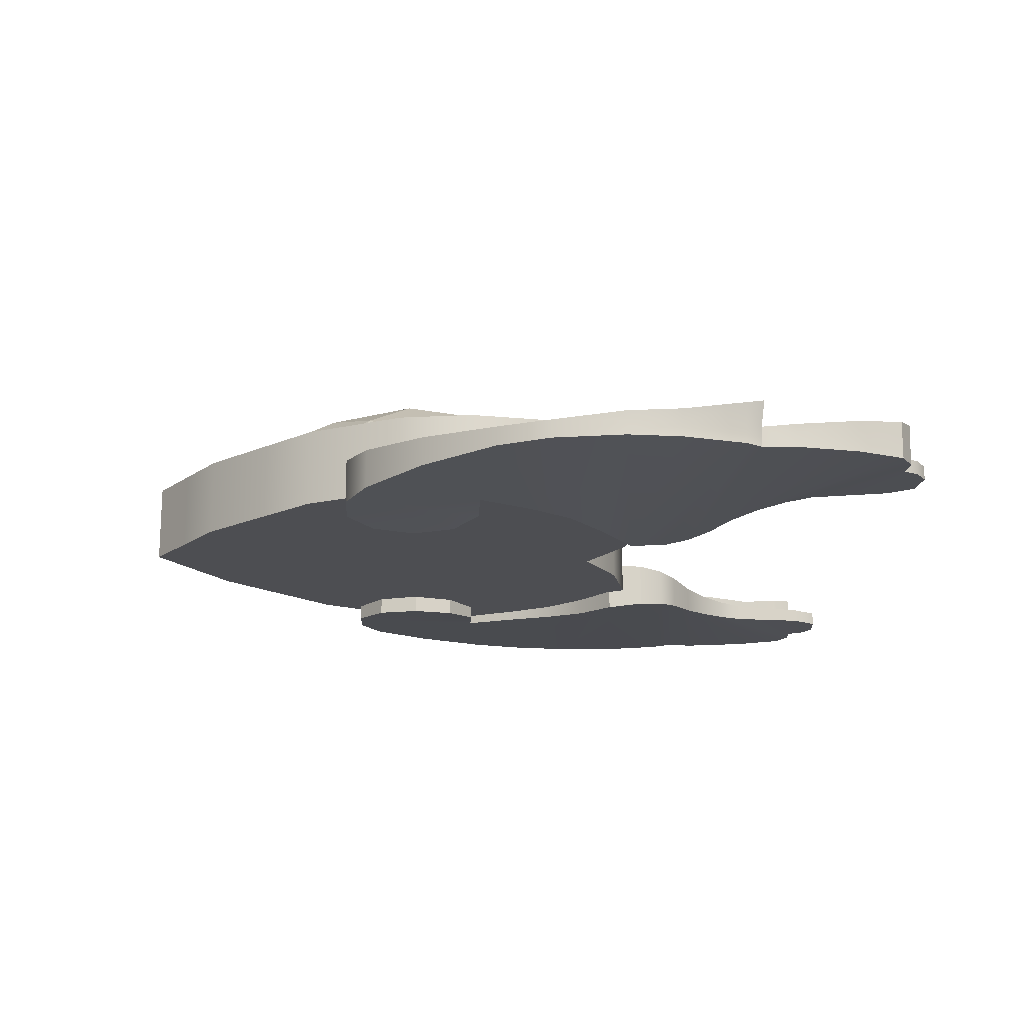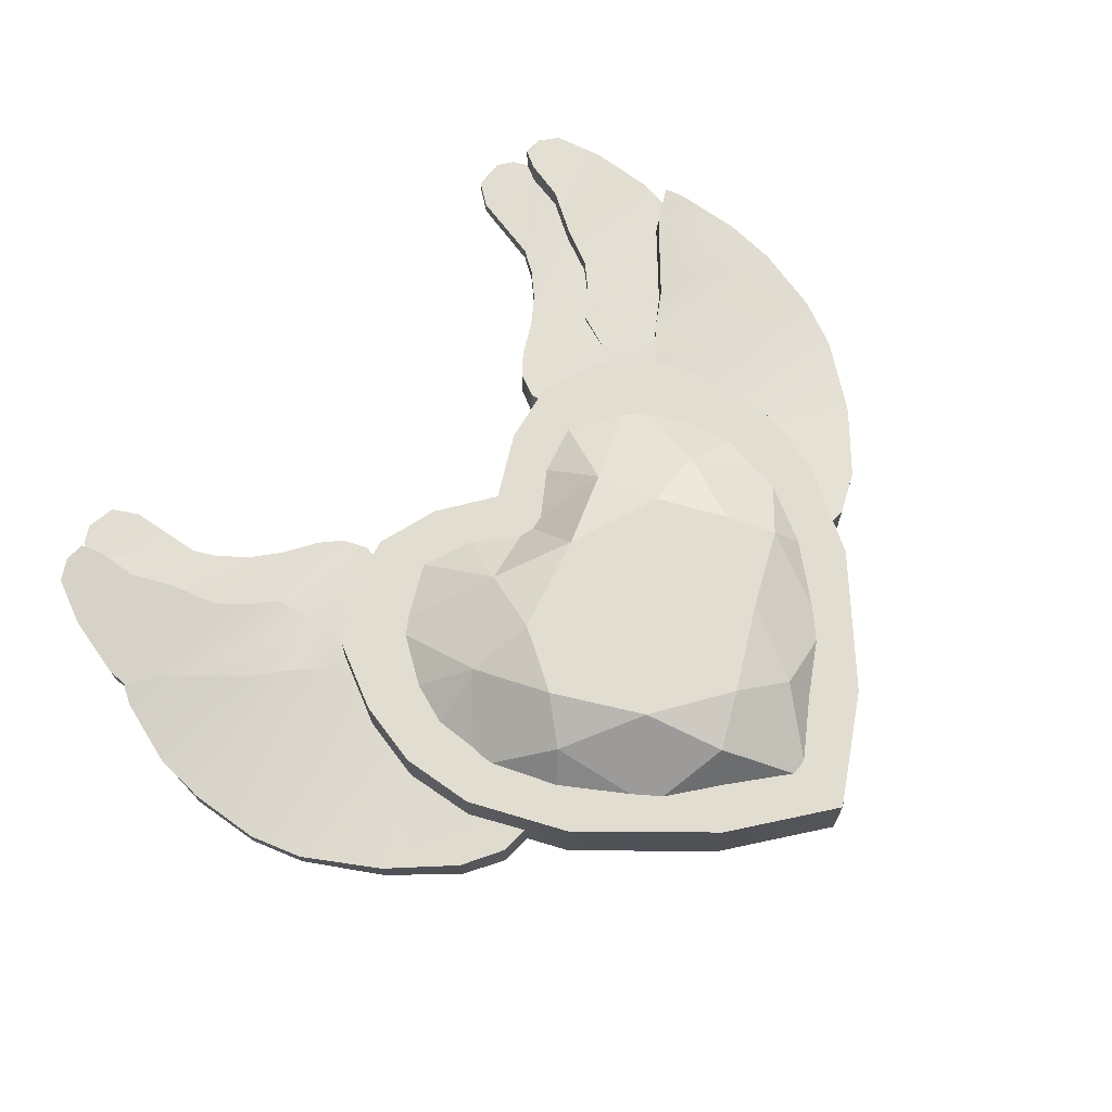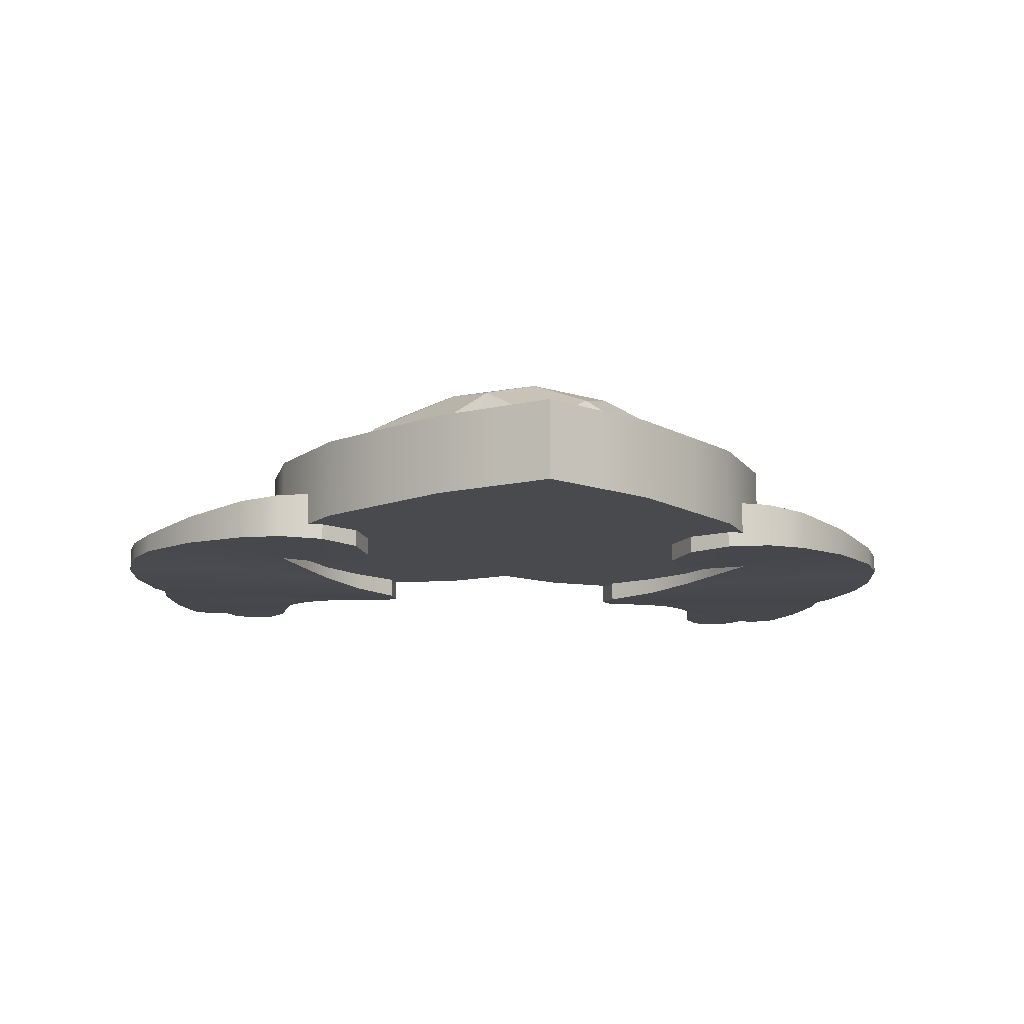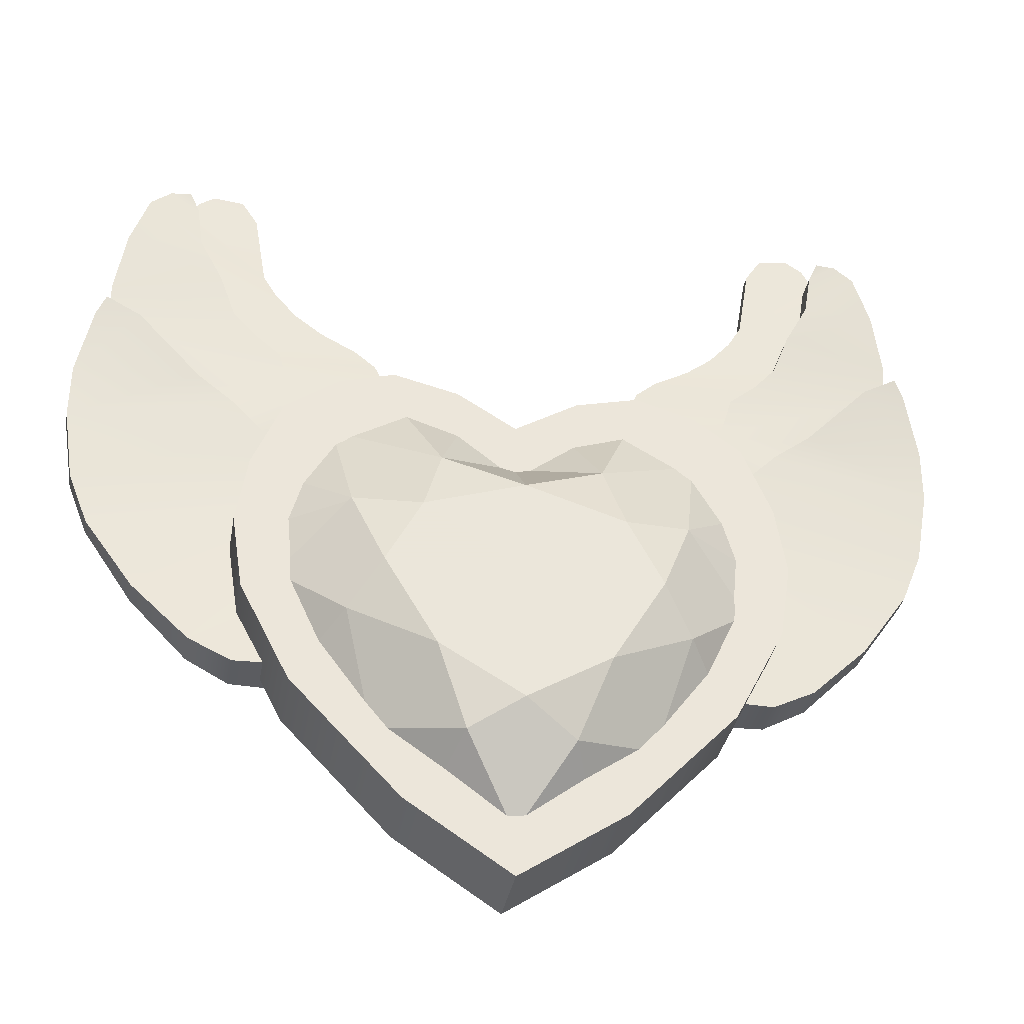
<metadata>
{"format":"obj","ext":"obj","renderer":"f3d","projection":"perspective","resolution":1024,"background":"white","views":[{"elev":-17.1,"azim":87.8,"up":"+Z"},{"elev":68.6,"azim":-45.9,"up":"+Z"},{"elev":-12.8,"azim":-5.2,"up":"+Z"},{"elev":-34.5,"azim":-9.7,"up":"+Y"}]}
</metadata>
<code>
v -1e-06 -0.02155 0.07531
v -0.09734 -0.05314 0.07559
v -0.1324 -0.1189 0.07559
v -0.0813 -0.2045 0.07559
v -1e-06 -0.2524 0.07531
v -1e-06 -0.1186 0.07531
v -0.0786 0.01369 0.05783
v -0.1633 -0.04045 0.05409
v -0.1633 -0.1606 0.0497
v -0.05126 -0.2811 0.05838
v -0.1816 0.06692 0.009169
v -0.1325 -0.262 0.009169
v -1e-06 0.04246 0.008888
v 0.0786 0.01386 0.05764
v -0.2281 -0.1035 0.009161
v -1e-06 -0.3561 0.01041
v 0.05107 -0.2808 0.05256
v -0.1138 0.09781 0.01261
v -0.2271 0.01222 0.001918
v -0.1936 -0.1869 0.00478
v -0.06879 -0.308 0.006605
v -0.05364 0.08385 0.00899
v -0.1663 -0.0431 0.0522
v -0.2388 -0.04916 0.005765
v 0.09734 -0.05263 0.07503
v 0.1324 -0.1184 0.07503
v 0.0813 -0.204 0.07503
v 0.1633 -0.03994 0.05353
v 0.1633 -0.1601 0.04914
v 0.1816 0.06742 0.008606
v 0.1325 -0.2615 0.008606
v 0.2281 -0.103 0.008615
v 0.1138 0.09831 0.01205
v 0.2271 0.01273 0.001356
v 0.1936 -0.1864 0.004219
v 0.06879 -0.3075 0.006043
v 0.05364 0.08435 0.008429
v 0.1663 -0.0426 0.05163
v 0.2388 -0.04866 0.005202
v 0.1808 -0.069 -0.02852
v 0.2168 -0.04285 -0.03243
v 0.2613 -0.04285 -0.03613
v 0.3038 -0.158 -0.03262
v 0.2613 -0.1798 -0.02989
v 0.2168 -0.1798 -0.02802
v 0.1808 -0.1536 -0.02685
v 0.1671 -0.1113 -0.0267
v 0.1808 -0.069 -0.07784
v 0.2168 -0.04285 -0.07401
v 0.2613 -0.04285 -0.07025
v 0.3038 -0.158 -0.07203
v 0.2613 -0.1798 -0.07445
v 0.2168 -0.1798 -0.07655
v 0.1808 -0.1536 -0.0782
v 0.1671 -0.1113 -0.07905
v 0.2391 -0.1113 -0.0738
v 0.3614 -0.1015 -0.03835
v 0.3614 -0.1015 -0.06709
v 0.4108 -0.03087 -0.04372
v 0.4108 -0.03087 -0.06288
v 0.4312 0.02075 -0.04309
v 0.4312 0.02075 -0.06134
v 0.4419 0.09156 -0.04717
v 0.4419 0.09156 -0.06087
v 0.4387 0.1448 -0.04717
v 0.4387 0.1448 -0.06103
v 0.4218 0.2076 -0.04717
v 0.4218 0.2076 -0.06103
v 0.4114 0.2241 -0.04062
v 0.4114 0.2241 -0.06103
v 0.4127 0.2577 -0.04717
v 0.4127 0.2577 -0.06103
v 0.4014 0.3198 -0.04717
v 0.4014 0.3198 -0.06103
v 0.3829 0.3667 -0.04717
v 0.3829 0.3667 -0.06103
v 0.3624 0.379 -0.04717
v 0.3624 0.379 -0.06103
v 0.3417 0.3773 -0.04717
v 0.3417 0.3773 -0.06103
v 0.3332 0.3924 -0.04717
v 0.3332 0.3924 -0.06103
v 0.3169 0.403 -0.04717
v 0.3169 0.403 -0.06103
v 0.2865 0.3997 -0.04717
v 0.2865 0.3997 -0.06103
v 0.2702 0.3749 -0.04717
v 0.2702 0.3749 -0.06103
v 0.2579 0.2997 -0.0458
v 0.2579 0.2997 -0.06241
v 0.2438 0.2753 -0.04462
v 0.2438 0.2753 -0.06359
v 0.2213 0.2491 -0.04271
v 0.2213 0.2491 -0.0655
v 0.1943 0.227 -0.04031
v 0.1943 0.227 -0.0679
v 0.159 0.2056 -0.03692
v 0.159 0.2056 -0.07129
v 0.138 0.1863 -0.03402
v 0.138 0.1863 -0.07423
v 0.1273 0.1609 -0.03101
v 0.1273 0.1609 -0.07726
v 0.1337 0.1233 -0.02777
v 0.1337 0.1233 -0.08054
v 0.1758 0.09086 -0.03022
v 0.1758 0.09086 -0.0779
v 0.2109 0.05347 -0.03095
v 0.2109 0.05347 -0.07369
v 0.2354 0.01091 -0.03572
v 0.2354 0.01091 -0.07149
v 0.2391 -0.1113 -0.03152
v 0.3024 0.2734 -0.04374
v 0.326 0.3171 -0.04529
v 0.3325 0.3575 -0.04641
v 0.2636 0.2052 -0.02471
v 0.2859 0.2316 -0.04204
v 0.2817 0.1177 -0.03119
v 0.3135 0.1414 -0.03285
v 0.3769 0.205 -0.0359
v 0.3416 0.378 -0.01692
v 0.3326 0.3581 -0.01868
v 0.3624 0.3796 -0.02039
v 0.3029 0.2737 -0.02257
v 0.3263 0.3174 -0.02189
v 0.4019 0.3201 -0.02999
v 0.3832 0.367 -0.02377
v 0.2866 0.2319 -0.02681
v 0.4134 0.258 -0.03798
v 0.3161 0.1415 -0.01953
v 0.4413 0.145 -0.03386
v 0.3805 0.206 -0.01369
v 0.4254 0.2086 -0.02081
v 0.4158 0.2269 -0.01528
v 0.2373 0.1829 -0.03405
v 0.224 0.1411 -0.03026
v 0.2365 0.1831 -0.0255
v 0.2465 0.08348 -0.02637
v 0.4419 0.09128 -0.03676
v 0.2799 0.1162 -0.02399
v 0.2636 0.2052 -0.03961
v -0.1808 -0.069 -0.02852
v -0.2168 -0.04285 -0.03243
v -0.2613 -0.04285 -0.03613
v -0.3038 -0.158 -0.03262
v -0.2613 -0.1798 -0.02989
v -0.2168 -0.1798 -0.02802
v -0.1808 -0.1536 -0.02685
v -0.1671 -0.1113 -0.0267
v -0.1808 -0.069 -0.07784
v -0.2168 -0.04285 -0.07401
v -0.2613 -0.04285 -0.07025
v -0.3038 -0.158 -0.07203
v -0.2613 -0.1798 -0.07445
v -0.2168 -0.1798 -0.07655
v -0.1808 -0.1536 -0.0782
v -0.1671 -0.1113 -0.07905
v -0.2391 -0.1113 -0.0738
v -0.3614 -0.1015 -0.03835
v -0.3614 -0.1015 -0.06709
v -0.4108 -0.03087 -0.04372
v -0.4108 -0.03087 -0.06288
v -0.4312 0.02075 -0.04309
v -0.4312 0.02075 -0.06134
v -0.4419 0.09156 -0.04717
v -0.4419 0.09156 -0.06087
v -0.4387 0.1448 -0.04717
v -0.4387 0.1448 -0.06103
v -0.4218 0.2076 -0.04717
v -0.4218 0.2076 -0.06103
v -0.4114 0.2241 -0.04062
v -0.4114 0.2241 -0.06103
v -0.4127 0.2577 -0.04717
v -0.4127 0.2577 -0.06103
v -0.4014 0.3198 -0.04717
v -0.4014 0.3198 -0.06103
v -0.3829 0.3667 -0.04717
v -0.3829 0.3667 -0.06103
v -0.3624 0.379 -0.04717
v -0.3624 0.379 -0.06103
v -0.3417 0.3773 -0.04717
v -0.3417 0.3773 -0.06103
v -0.3332 0.3924 -0.04717
v -0.3332 0.3924 -0.06103
v -0.3169 0.403 -0.04717
v -0.3169 0.403 -0.06103
v -0.2865 0.3997 -0.04717
v -0.2865 0.3997 -0.06103
v -0.2702 0.3749 -0.04717
v -0.2702 0.3749 -0.06103
v -0.2579 0.2997 -0.0458
v -0.2579 0.2997 -0.06241
v -0.2438 0.2753 -0.04462
v -0.2438 0.2753 -0.06359
v -0.2213 0.2491 -0.04271
v -0.2213 0.2491 -0.0655
v -0.1943 0.227 -0.04031
v -0.1943 0.227 -0.0679
v -0.159 0.2056 -0.03692
v -0.159 0.2056 -0.07129
v -0.138 0.1863 -0.03402
v -0.138 0.1863 -0.07423
v -0.1273 0.1609 -0.03101
v -0.1273 0.1609 -0.07726
v -0.1337 0.1233 -0.02777
v -0.1337 0.1233 -0.08054
v -0.1758 0.09086 -0.03022
v -0.1758 0.09086 -0.0779
v -0.2109 0.05347 -0.03095
v -0.2109 0.05347 -0.07369
v -0.2354 0.01091 -0.03572
v -0.2354 0.01091 -0.07149
v -0.2391 -0.1113 -0.03152
v -0.3024 0.2734 -0.04374
v -0.326 0.3171 -0.04529
v -0.3325 0.3575 -0.04641
v -0.2636 0.2052 -0.02471
v -0.2859 0.2316 -0.04204
v -0.2817 0.1177 -0.03119
v -0.3135 0.1414 -0.03285
v -0.3769 0.205 -0.0359
v -0.3416 0.378 -0.01692
v -0.3326 0.3581 -0.01868
v -0.3624 0.3796 -0.02039
v -0.3029 0.2737 -0.02257
v -0.3263 0.3174 -0.02189
v -0.4019 0.3201 -0.02999
v -0.3832 0.367 -0.02377
v -0.2866 0.2319 -0.02681
v -0.4134 0.258 -0.03798
v -0.3161 0.1415 -0.01953
v -0.4413 0.145 -0.03386
v -0.3805 0.206 -0.01369
v -0.4254 0.2086 -0.02081
v -0.4158 0.2269 -0.01528
v -0.2373 0.1829 -0.03405
v -0.224 0.1411 -0.03026
v -0.2365 0.1831 -0.0255
v -0.2465 0.08348 -0.02637
v -0.4419 0.09128 -0.03676
v -0.2799 0.1162 -0.02399
v -0.2636 0.2052 -0.03961
v -0.2106 -0.2219 -0.06103
v -1e-06 -0.403 -0.06103
v 0.2106 -0.2219 -0.06103
v -0.2106 -0.2219 0.01814
v -1e-06 -0.403 0.01814
v 0.2106 -0.2219 0.01814
v -0.2712 -0.05203 0.01814
v -1e-06 -0.05203 0.01814
v 0.2712 -0.05203 0.01814
v -0.2306 0.08649 0.01814
v -1e-06 0.08649 0.01814
v 0.2306 0.08649 0.01814
v -0.2306 0.08649 -0.06103
v -1e-06 0.08649 -0.06103
v 0.2306 0.08649 -0.06103
v -0.2712 -0.05203 -0.06103
v -1e-06 -0.05203 -0.06103
v 0.2712 -0.05203 -0.06103
v -0.1449 -0.05203 0.01814
v -0.1232 0.1387 0.01814
v -0.1232 0.1387 -0.06103
v -0.1449 -0.05203 -0.06103
v -0.1031 -0.3341 -0.06103
v -0.1031 -0.3341 0.01814
v 0.1465 -0.05203 0.01814
v 0.1246 0.1387 0.01814
v 0.1246 0.1387 -0.06103
v 0.1465 -0.05203 -0.06103
v 0.1042 -0.3334 -0.06103
v 0.1042 -0.3334 0.01814
v -1e-06 0.01644 0.01814
v -0.139 0.04226 0.01814
v -0.2602 0.01644 0.01814
v -0.2602 0.01644 -0.06103
v -0.139 0.04226 -0.06103
v -1e-06 0.01644 -0.06103
v 0.1405 0.04226 -0.06103
v 0.2602 0.01644 -0.06103
v 0.2602 0.01644 0.01814
v 0.1405 0.04226 0.01814
v -1e-06 -0.205 0.01814
v -0.1325 -0.175 0.01814
v -0.2601 -0.1261 0.01814
v -0.2601 -0.1261 -0.06103
v -0.1325 -0.175 -0.06103
v -1e-06 -0.205 -0.06103
v 0.134 -0.1747 -0.06103
v 0.2601 -0.1261 -0.06103
v 0.2601 -0.1261 0.01814
v 0.134 -0.1747 0.01814
v -0.2004 0.02918 0.01814
v -0.2089 -0.05203 0.01814
v -0.1971 -0.1502 0.01814
v -0.1575 -0.2773 0.01814
v -0.1575 -0.2773 -0.06103
v -0.1971 -0.1502 -0.06103
v -0.2089 -0.05203 -0.06103
v -0.2004 0.02918 -0.06103
v -0.1776 0.1235 -0.06103
v -0.1776 0.1235 0.01814
v -0.06619 0.02874 0.01814
v -0.06902 -0.05203 0.01814
v -0.06311 -0.1907 0.01814
v -0.04907 -0.3702 0.01814
v -0.04907 -0.3702 -0.06103
v -0.06311 -0.1907 -0.06103
v -0.06902 -0.05203 -0.06103
v -0.06619 0.02874 -0.06103
v -0.05868 0.1226 -0.06103
v -0.05868 0.1226 0.01814
v 0.07057 0.0294 0.01814
v 0.07358 -0.05203 0.01814
v 0.06728 -0.1898 0.01814
v 0.05231 -0.368 0.01814
v 0.05231 -0.368 -0.06103
v 0.06728 -0.1898 -0.06103
v 0.07358 -0.05203 -0.06103
v 0.07057 0.0294 -0.06103
v 0.06256 0.1239 -0.06103
v 0.06256 0.1239 0.01814
v 0.2073 0.02785 0.01814
v 0.2161 -0.05203 0.01814
v 0.2043 -0.1475 0.01814
v 0.1636 -0.2712 0.01814
v 0.1636 -0.2712 -0.06103
v 0.2043 -0.1475 -0.06103
v 0.2161 -0.05203 -0.06103
v 0.2073 0.02785 -0.06103
v 0.1838 0.1208 -0.06103
v 0.1838 0.1208 0.01814
f 1 2 6
f 2 3 6
f 3 4 6
f 4 5 6
f 6 5 4 3 2 1
f 2 1 7
f 8 3 2
f 9 4 3
f 10 5 4
f 2 8 11 7
f 10 12 9 4
f 3 9 15 23 8
f 16 10 5 17
f 11 7 18
f 7 18 22
f 11 8 19
f 8 19 24 23
f 15 9 20
f 20 9 12
f 12 10 21
f 21 10 16
f 7 22 13
f 23 24 15
f 1 6 25
f 25 6 26
f 26 6 27
f 27 6 5
f 6 1 25 26 27 5
f 25 14 1
f 28 25 26
f 29 26 27
f 17 27 5
f 25 14 30 28
f 17 27 29 31
f 26 28 38 32 29
f 30 33 14
f 14 37 33
f 30 34 28
f 28 38 39 34
f 32 35 29
f 35 31 29
f 31 36 17
f 36 16 17
f 14 13 37
f 38 32 39
f 13 1 14
f 13 7 1
f 40 41 49 48
f 41 42 50 49
f 43 44 52 51
f 44 45 53 52
f 45 46 54 53
f 46 47 55 54
f 47 40 48 55
f 41 40 111
f 42 41 111
f 44 43 111
f 45 44 111
f 46 45 111
f 47 46 111
f 40 47 111
f 48 49 56
f 49 50 56
f 51 52 56
f 52 53 56
f 53 54 56
f 54 55 56
f 55 48 56
f 43 51 58 57
f 57 58 60 59
f 65 66 68 67
f 67 68 70 69
f 69 70 72 71
f 71 72 74 73
f 73 74 76 75
f 81 82 84 83
f 83 84 86 85
f 85 86 88 87
f 87 88 90 89
f 89 90 92 91
f 91 92 94 93
f 93 94 96 95
f 95 96 98 97
f 97 98 100 99
f 99 100 102 101
f 109 110 50 42
f 50 58 51 56
f 58 50 110 60
f 108 62 60 110
f 106 64 62 108
f 104 66 64 106
f 102 68 104
f 104 68 66
f 100 70 68 102
f 98 72 70 100
f 96 74 72 98
f 94 76 74 96
f 92 78 76 94
f 90 80 78 92
f 88 82 80 90
f 86 84 82 88
f 85 87 81 83
f 57 59 109 42
f 57 42 111 43
f 77 75 76 78
f 79 77 78 80
f 81 79 80 82
f 120 121 122
f 87 89 79 81
f 114 79 89 91
f 124 123 125 126
f 121 124 126 122
f 113 114 91 93
f 112 113 93 95
f 131 129 130 132
f 133 131 132
f 79 114 121 120
f 77 79 120 122
f 113 112 123 124
f 73 75 126 125
f 114 113 124 121
f 75 77 122 126
f 71 73 125 128
f 65 67 132 130
f 123 127 128 125
f 116 112 95 97
f 140 116 97 99
f 128 69 71
f 112 116 127 123
f 69 119 131 133
f 132 67 69 133
f 134 140 99 101
f 128 127 69
f 127 115 69
f 69 115 136 119
f 119 136 135 118
f 136 134 135
f 61 59 60 62
f 63 61 62 64
f 65 63 64 66
f 103 101 102 104
f 105 103 104 106
f 107 105 106 108
f 109 107 108 110
f 61 107 109 59
f 103 105 135
f 105 137 135
f 118 135 117
f 117 135 137
f 119 118 129 131
f 135 134 101 103
f 105 107 137
f 137 107 61
f 130 138 63 65
f 130 129 138
f 129 139 138
f 129 118 117 139
f 138 61 63
f 139 117 137
f 138 139 137 61
f 127 116 140 115
f 115 140 134 136
f 141 149 150 142
f 142 150 151 143
f 144 152 153 145
f 145 153 154 146
f 146 154 155 147
f 147 155 156 148
f 148 156 149 141
f 142 212 141
f 143 212 142
f 145 212 144
f 146 212 145
f 147 212 146
f 148 212 147
f 141 212 148
f 149 157 150
f 150 157 151
f 152 157 153
f 153 157 154
f 154 157 155
f 155 157 156
f 156 157 149
f 144 158 159 152
f 158 160 161 159
f 166 168 169 167
f 168 170 171 169
f 170 172 173 171
f 172 174 175 173
f 174 176 177 175
f 182 184 185 183
f 184 186 187 185
f 186 188 189 187
f 188 190 191 189
f 190 192 193 191
f 192 194 195 193
f 194 196 197 195
f 196 198 199 197
f 198 200 201 199
f 200 202 203 201
f 210 143 151 211
f 151 157 152 159
f 159 161 211 151
f 209 211 161 163
f 207 209 163 165
f 205 207 165 167
f 203 205 169
f 205 167 169
f 201 203 169 171
f 199 201 171 173
f 197 199 173 175
f 195 197 175 177
f 193 195 177 179
f 191 193 179 181
f 189 191 181 183
f 187 189 183 185
f 186 184 182 188
f 158 143 210 160
f 158 144 212 143
f 178 179 177 176
f 180 181 179 178
f 182 183 181 180
f 221 223 222
f 188 182 180 190
f 215 192 190 180
f 225 227 226 224
f 222 223 227 225
f 214 194 192 215
f 213 196 194 214
f 232 233 231 230
f 234 233 232
f 180 221 222 215
f 178 223 221 180
f 214 225 224 213
f 174 226 227 176
f 215 222 225 214
f 176 227 223 178
f 172 229 226 174
f 166 231 233 168
f 224 226 229 228
f 217 198 196 213
f 241 200 198 217
f 229 172 170
f 213 224 228 217
f 170 234 232 220
f 233 234 170 168
f 235 202 200 241
f 229 170 228
f 228 170 216
f 170 220 237 216
f 220 219 236 237
f 237 236 235
f 162 163 161 160
f 164 165 163 162
f 166 167 165 164
f 204 205 203 202
f 206 207 205 204
f 208 209 207 206
f 210 211 209 208
f 162 160 210 208
f 219 218 236
f 204 236 206
f 206 236 238
f 218 238 236
f 220 232 230 219
f 236 204 202 235
f 206 238 208
f 238 162 208
f 231 166 164 239
f 231 239 230
f 230 239 240
f 230 240 218 219
f 239 164 162
f 240 238 218
f 239 162 238 240
f 228 216 241 217
f 216 237 235 241
f 296 264 265 295
f 316 270 271 315
f 295 265 283 294
f 315 271 291 314
f 293 260 273 292
f 313 266 281 312
f 301 261 262 300
f 321 267 268 320
f 299 276 263 298
f 319 278 269 318
f 297 286 264 296
f 317 288 270 316
f 259 279 280 250
f 244 289 290 247
f 275 257 248 274
f 285 242 245 284
f 303 249 272 302
f 310 311 252 255
f 308 309 277 258
f 306 307 287 243
f 305 306 243 246
f 304 305 246 282
f 323 250 280 322
f 330 331 253 256
f 328 329 279 259
f 326 327 289 244
f 325 326 244 247
f 324 325 247 290
f 311 302 272 252
f 301 292 273 261
f 254 275 274 251
f 300 262 276 299
f 277 309 310 255
f 320 268 278 319
f 279 329 330 256
f 280 279 256 253
f 331 322 280 253
f 321 312 281 267
f 303 304 282 249
f 294 283 260 293
f 257 285 284 248
f 298 263 286 297
f 287 307 308 258
f 318 269 288 317
f 289 327 328 259
f 290 289 259 250
f 323 324 290 250
f 314 291 266 313
f 248 293 292 274
f 284 294 293 248
f 245 295 294 284
f 242 296 295 245
f 285 297 296 242
f 257 298 297 285
f 275 299 298 257
f 254 300 299 275
f 251 301 300 254
f 274 292 301 251
f 260 303 302 273
f 260 283 304 303
f 283 265 305 304
f 265 264 306 305
f 264 286 307 306
f 308 307 286 263
f 263 276 309 308
f 310 309 276 262
f 262 261 311 310
f 273 302 311 261
f 249 313 312 272
f 282 314 313 249
f 246 315 314 282
f 243 316 315 246
f 287 317 316 243
f 258 318 317 287
f 277 319 318 258
f 255 320 319 277
f 252 321 320 255
f 272 312 321 252
f 266 323 322 281
f 266 291 324 323
f 291 271 325 324
f 271 270 326 325
f 270 288 327 326
f 328 327 288 269
f 269 278 329 328
f 330 329 278 268
f 268 267 331 330
f 281 322 331 267

</code>
